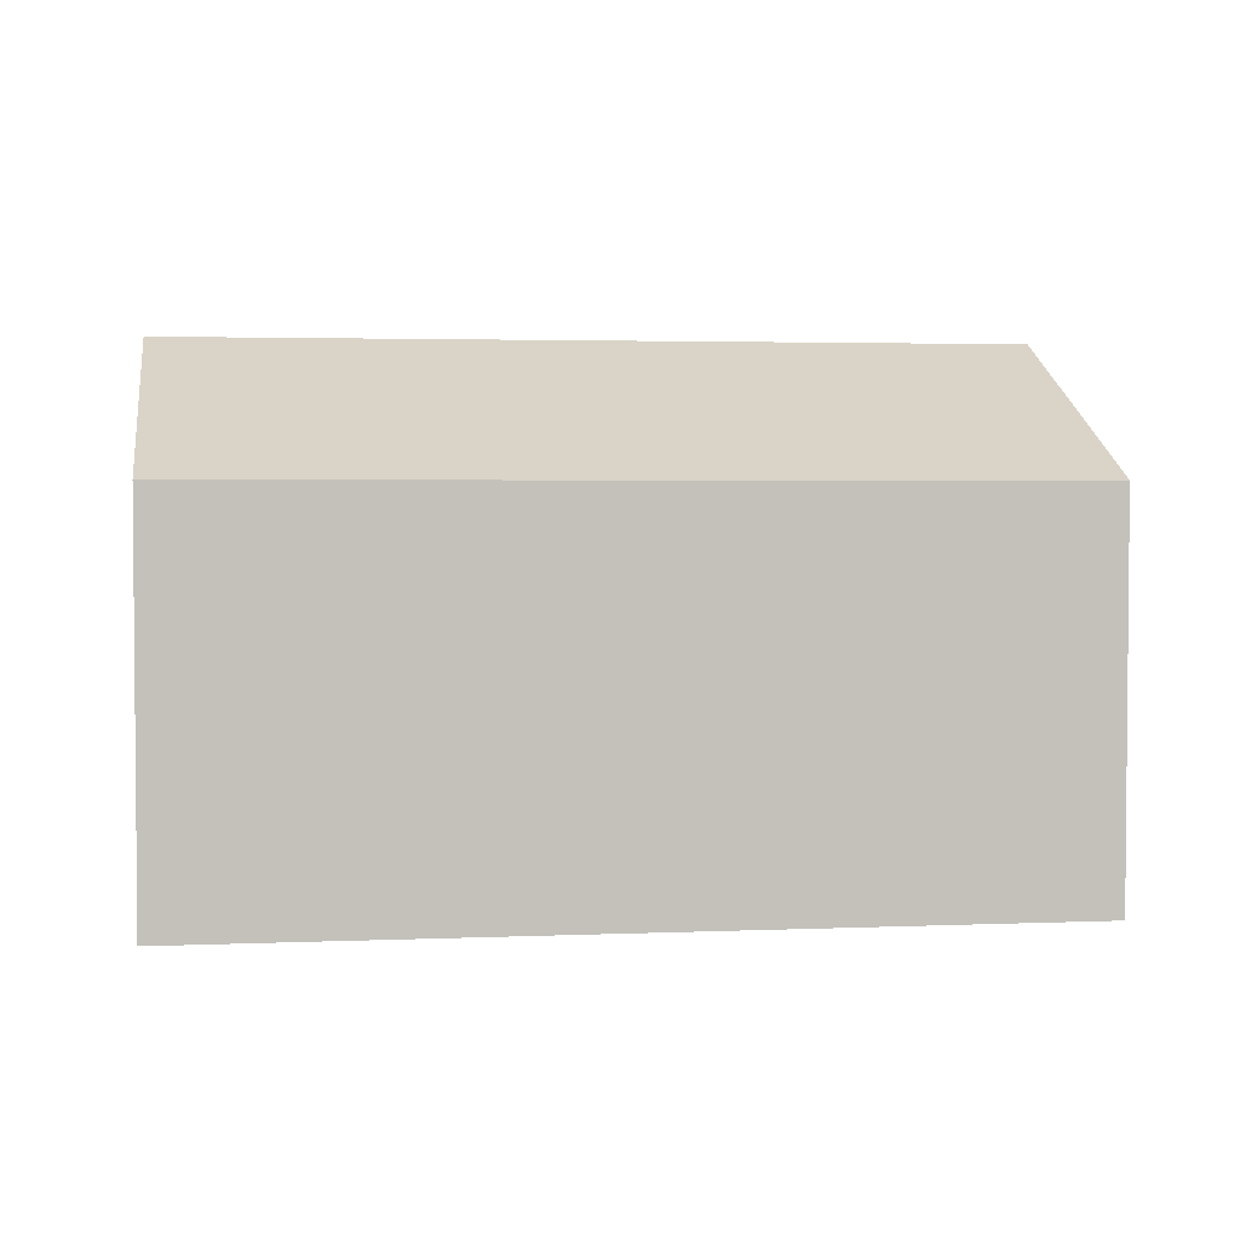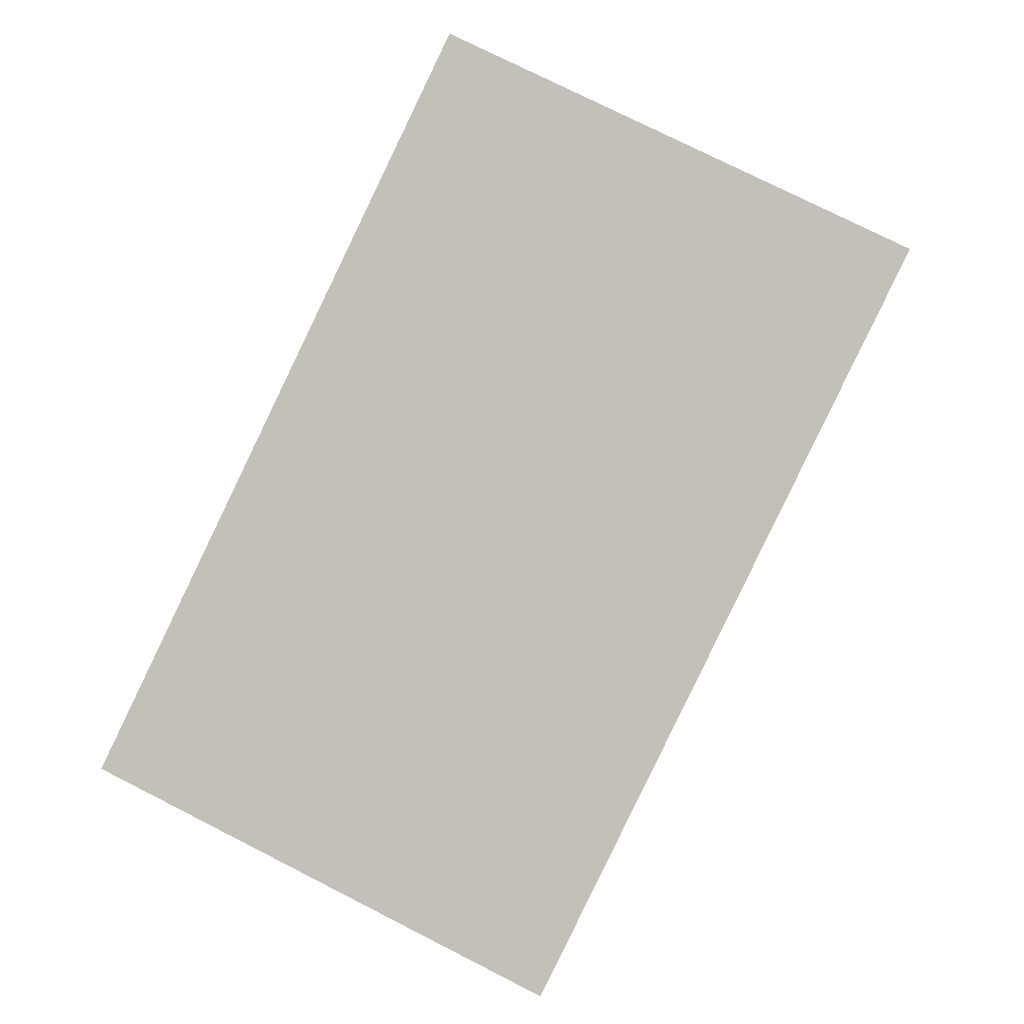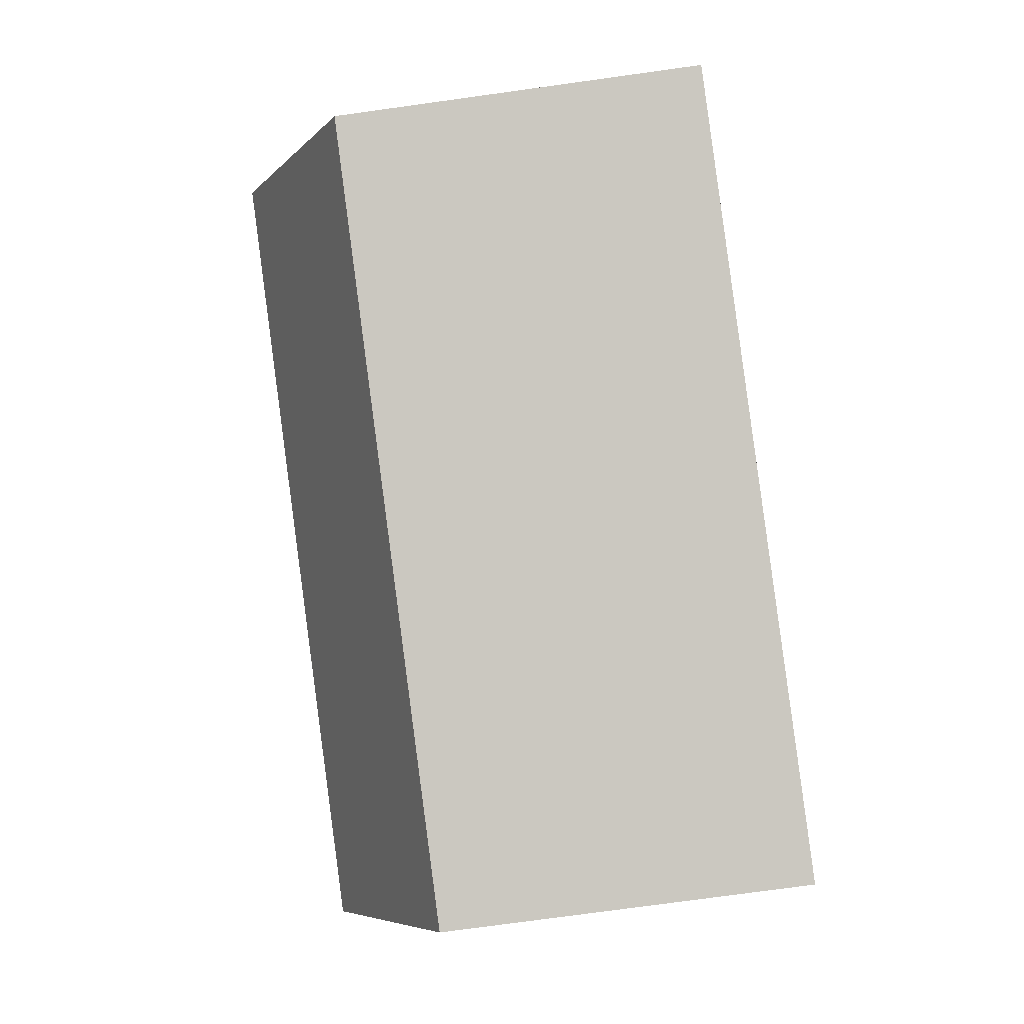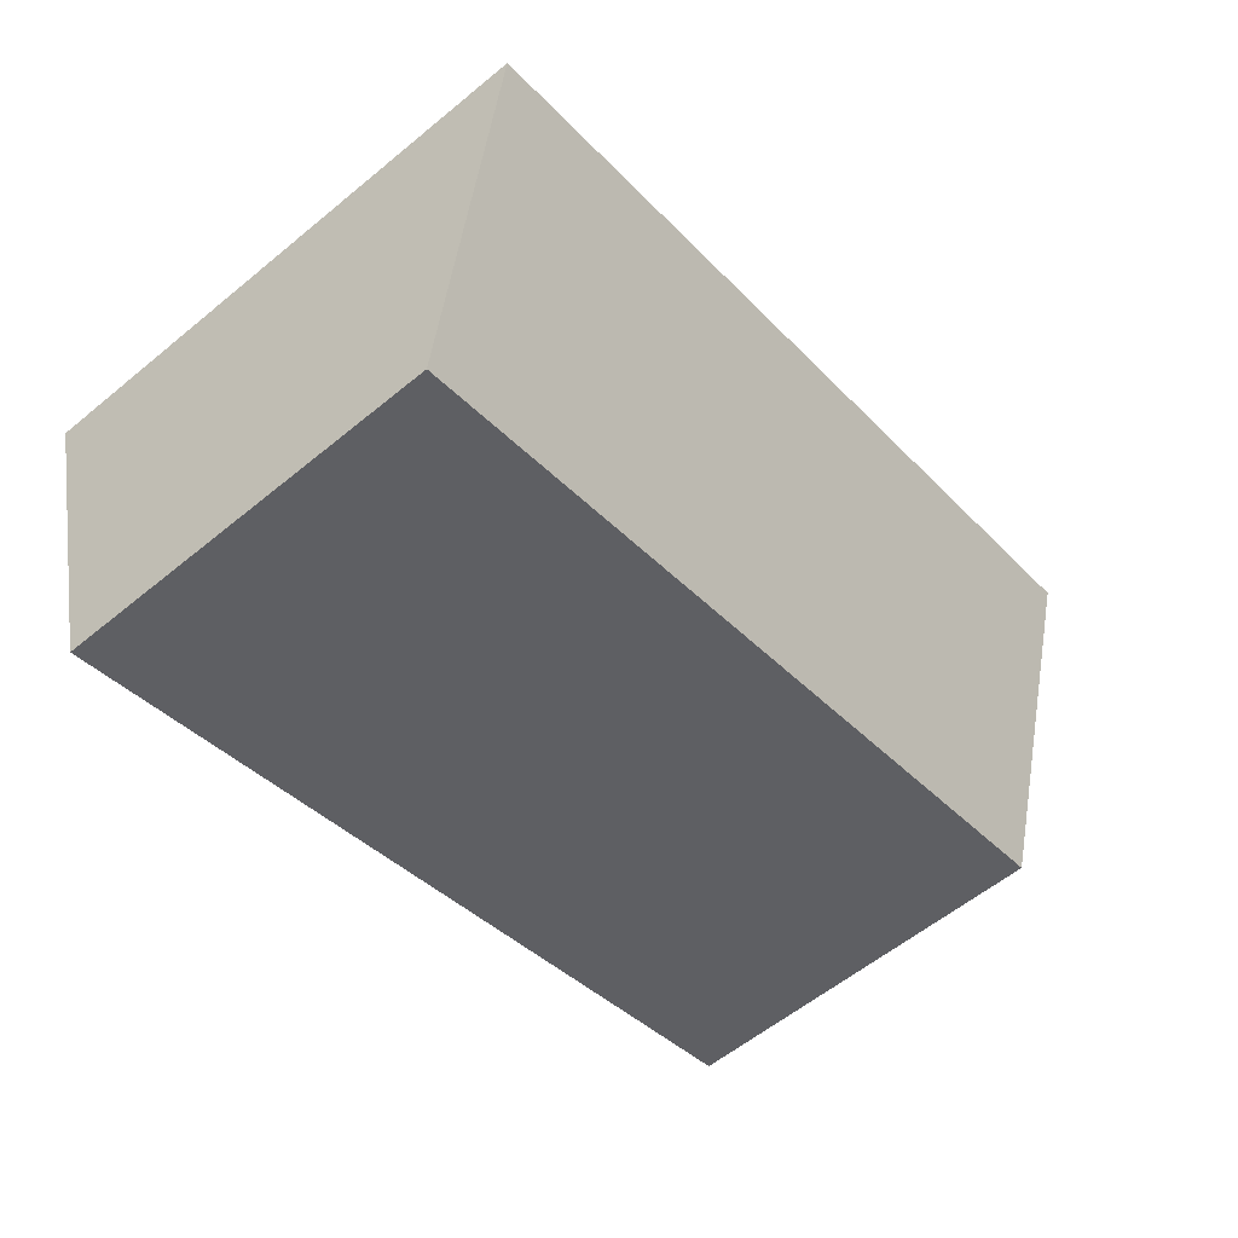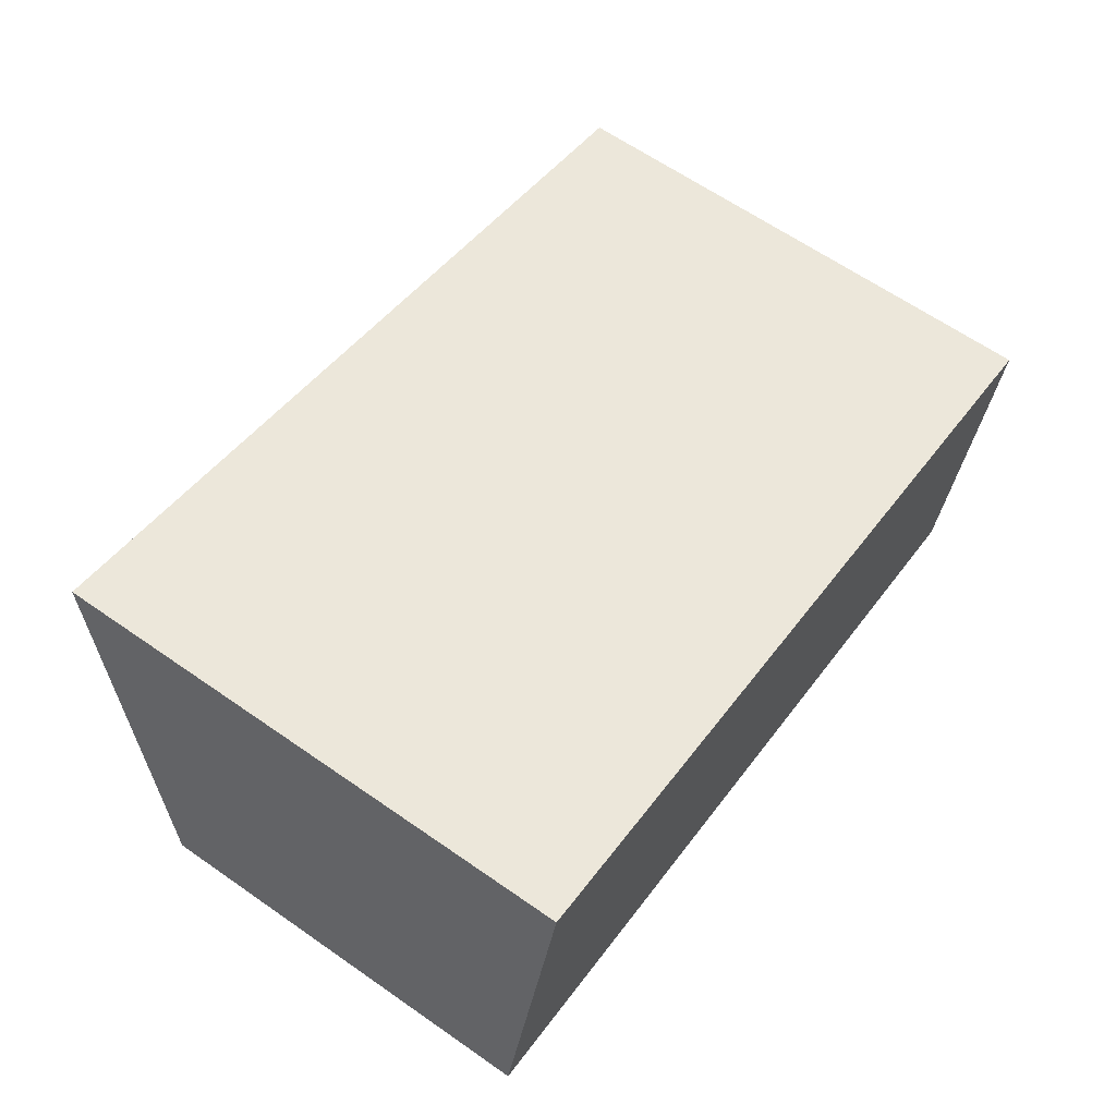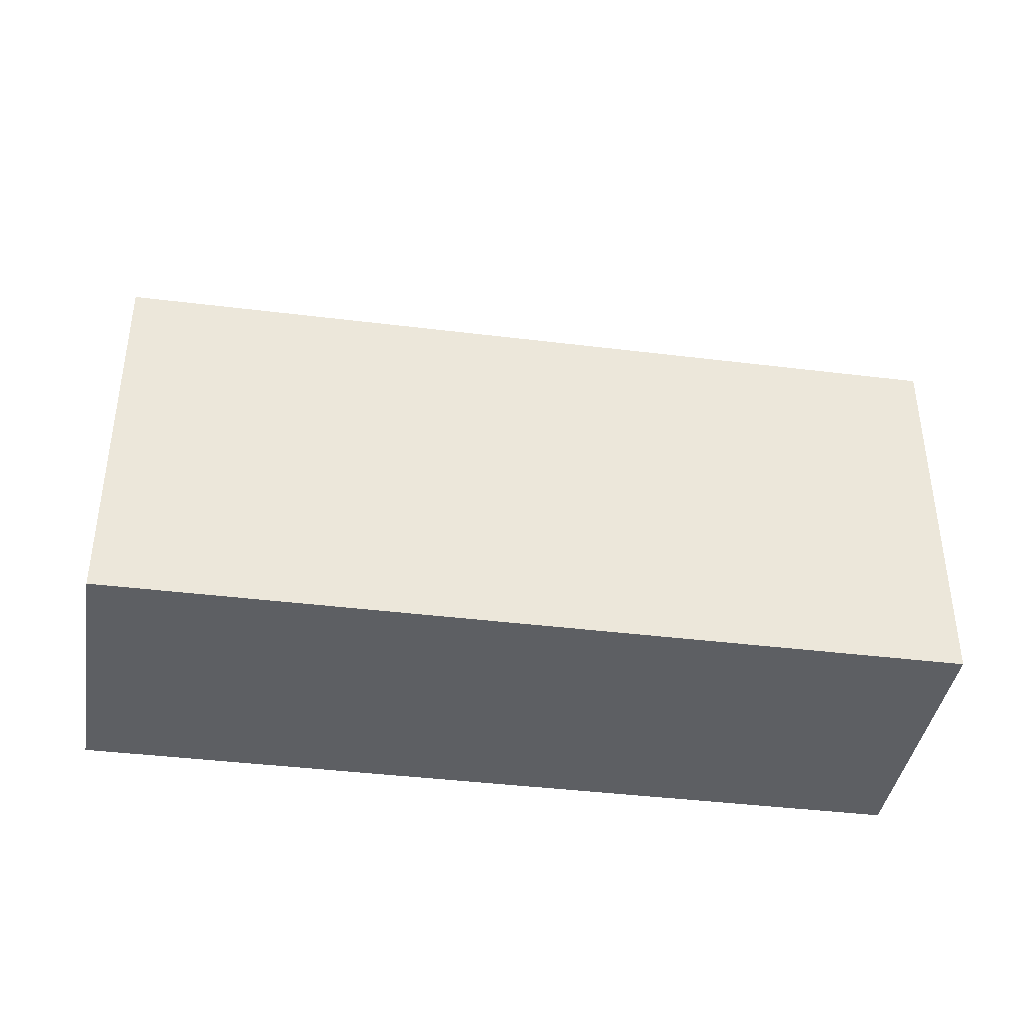
<metadata>
{"format":"obj","ext":"obj","renderer":"f3d","projection":"perspective","resolution":1024,"background":"white","views":[{"elev":3.0,"azim":-173.0,"up":"+Y"},{"elev":77.3,"azim":116.8,"up":"+Z"},{"elev":-77.7,"azim":-82.2,"up":"+Z"},{"elev":-59.2,"azim":130.1,"up":"+Z"},{"elev":63.9,"azim":-54.9,"up":"+Z"},{"elev":-40.2,"azim":-173.4,"up":"+Y"}]}
</metadata>
<code>
v  10.77 -3.54e-17 0.5781
v  0.9286 6.228 3.263
v  0.9285 -1.998e-16 3.263
v  10.77 6.228 0.5779
v  0 0 0
v  9.867e-05 4.617 -0.0001462
v  9.84 1.644e-16 -2.685
v  9.84 4.617 -2.685
g defaultobject
f 1 2 3
f 2 1 4
f 2 5 3
f 5 2 6
f 6 7 5
f 7 6 8
f 7 4 1
f 4 7 8
f 8 2 4
f 2 8 6
f 3 7 1
f 7 3 5

</code>
